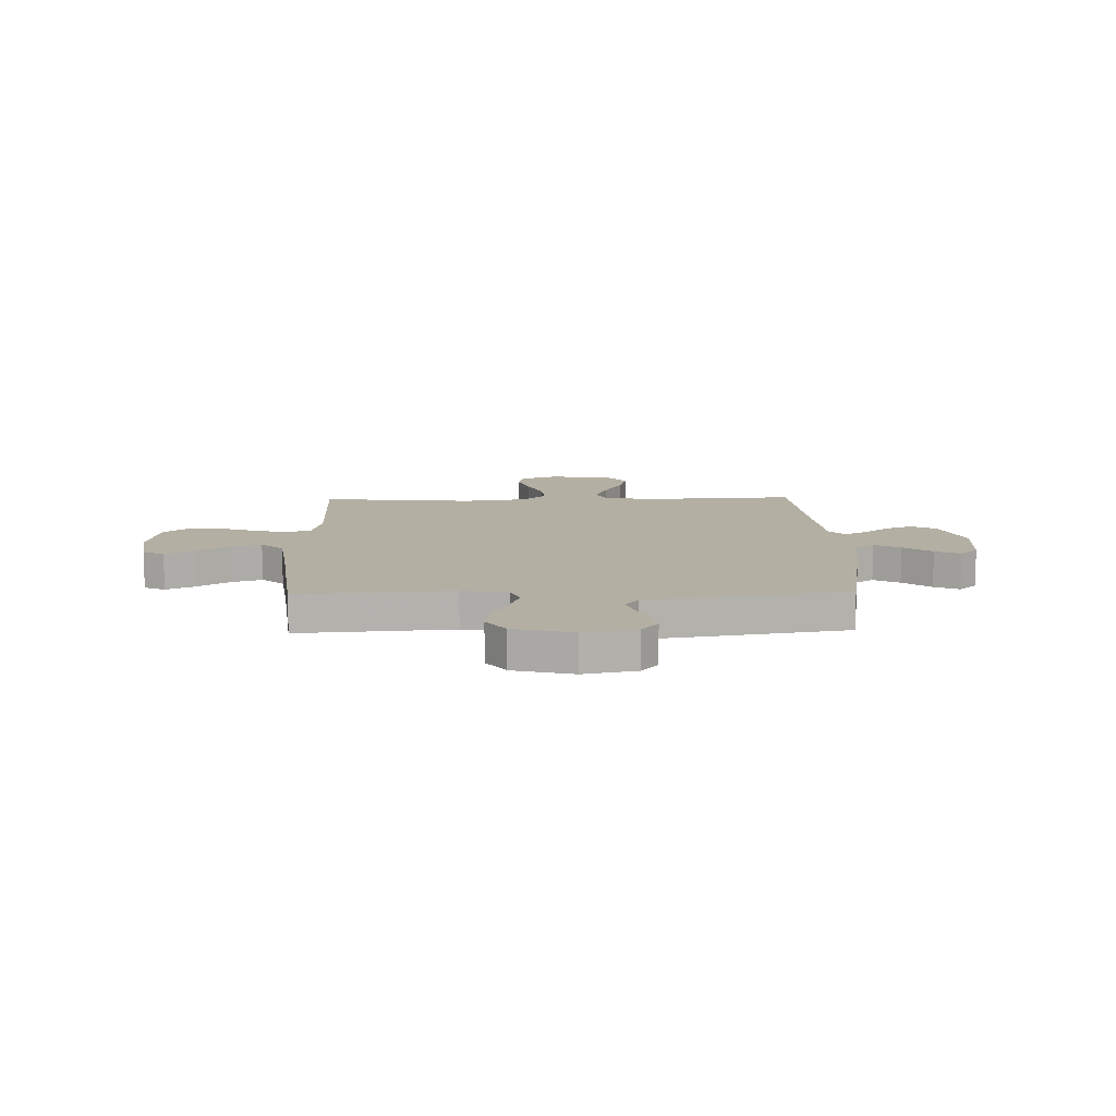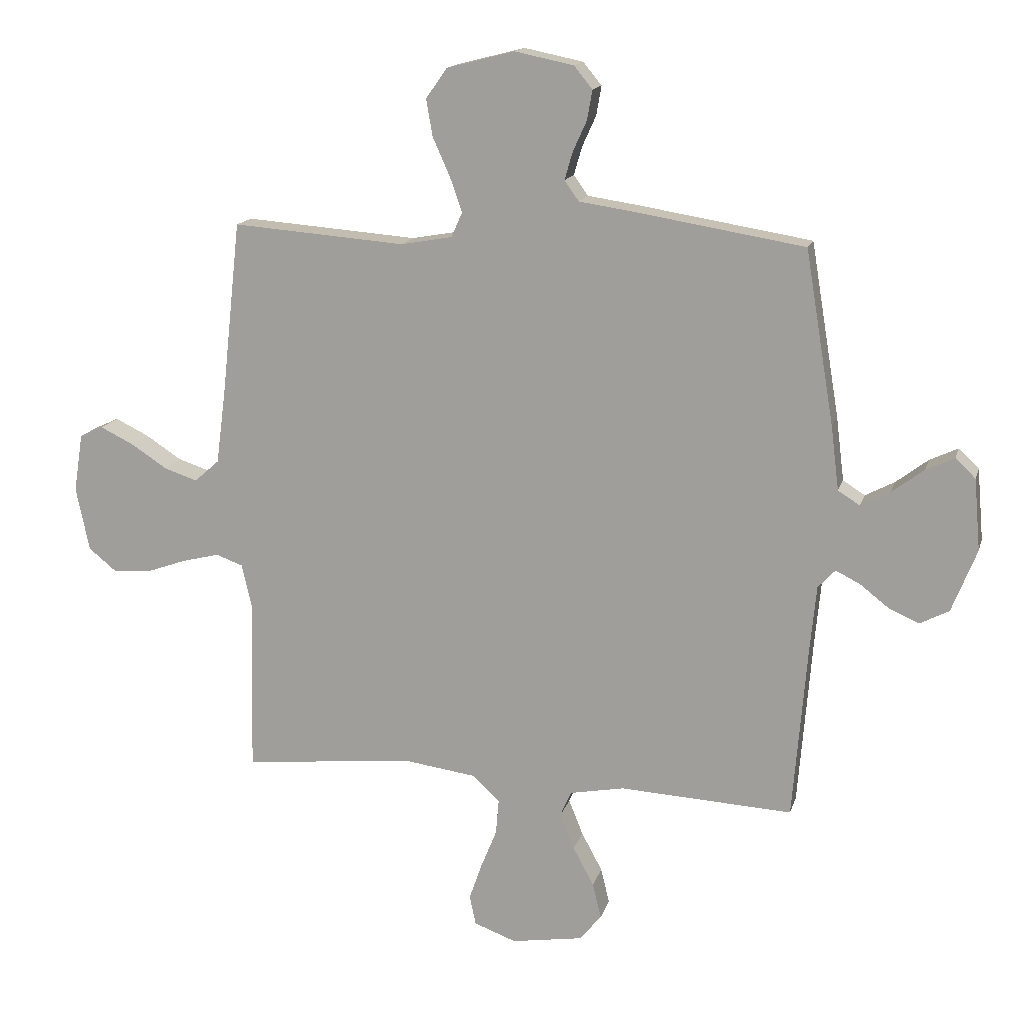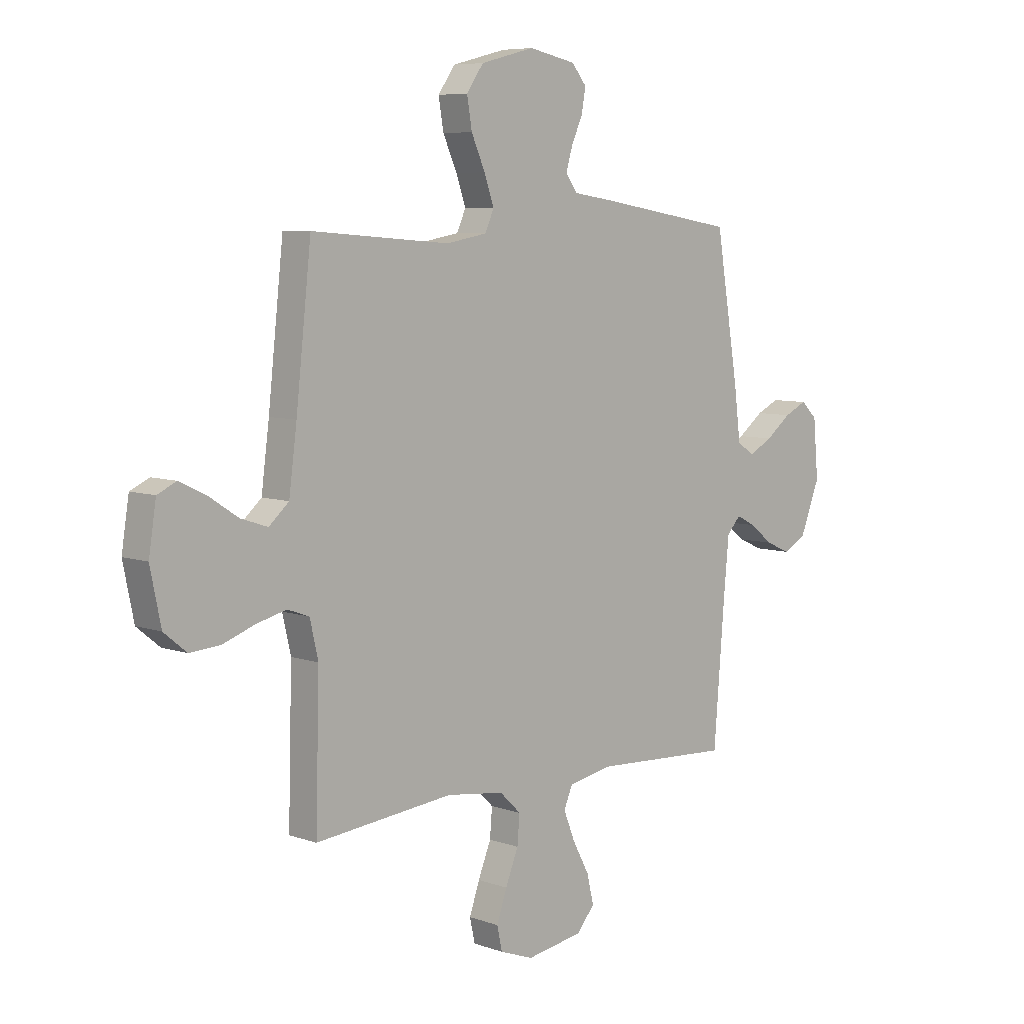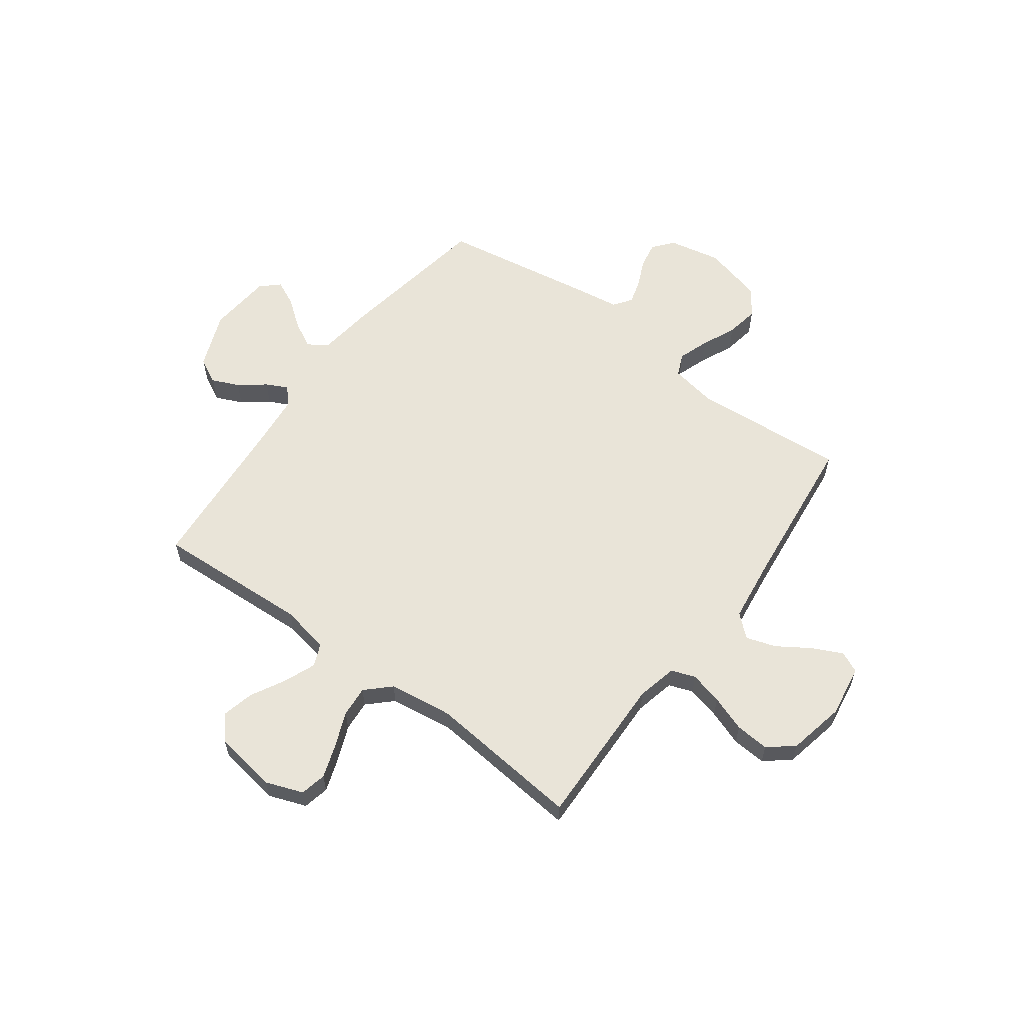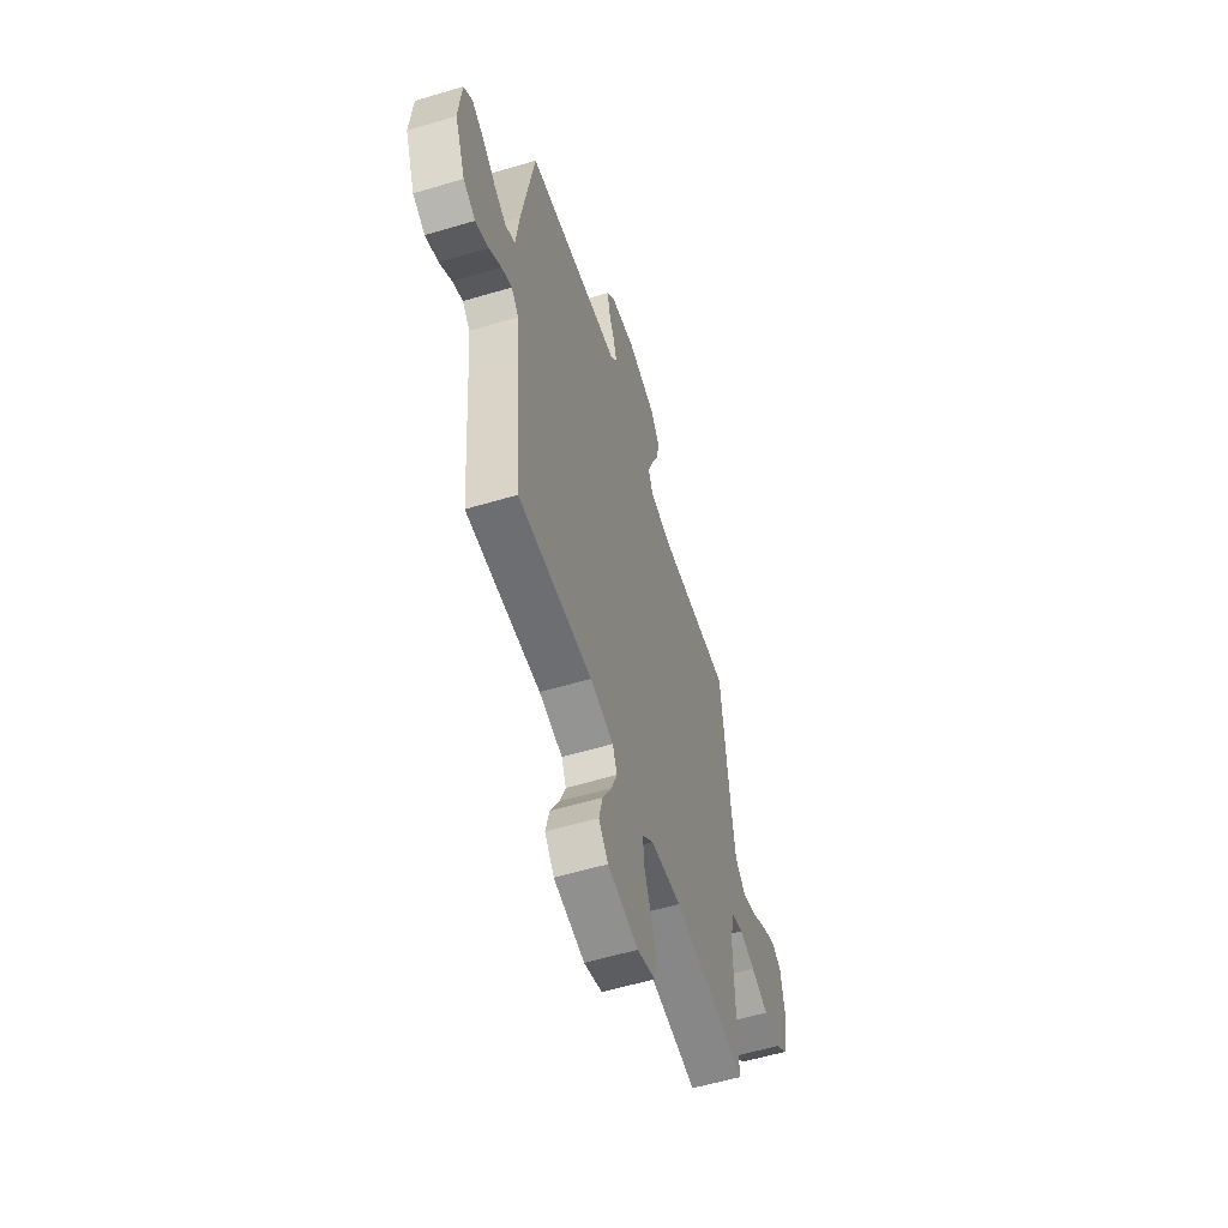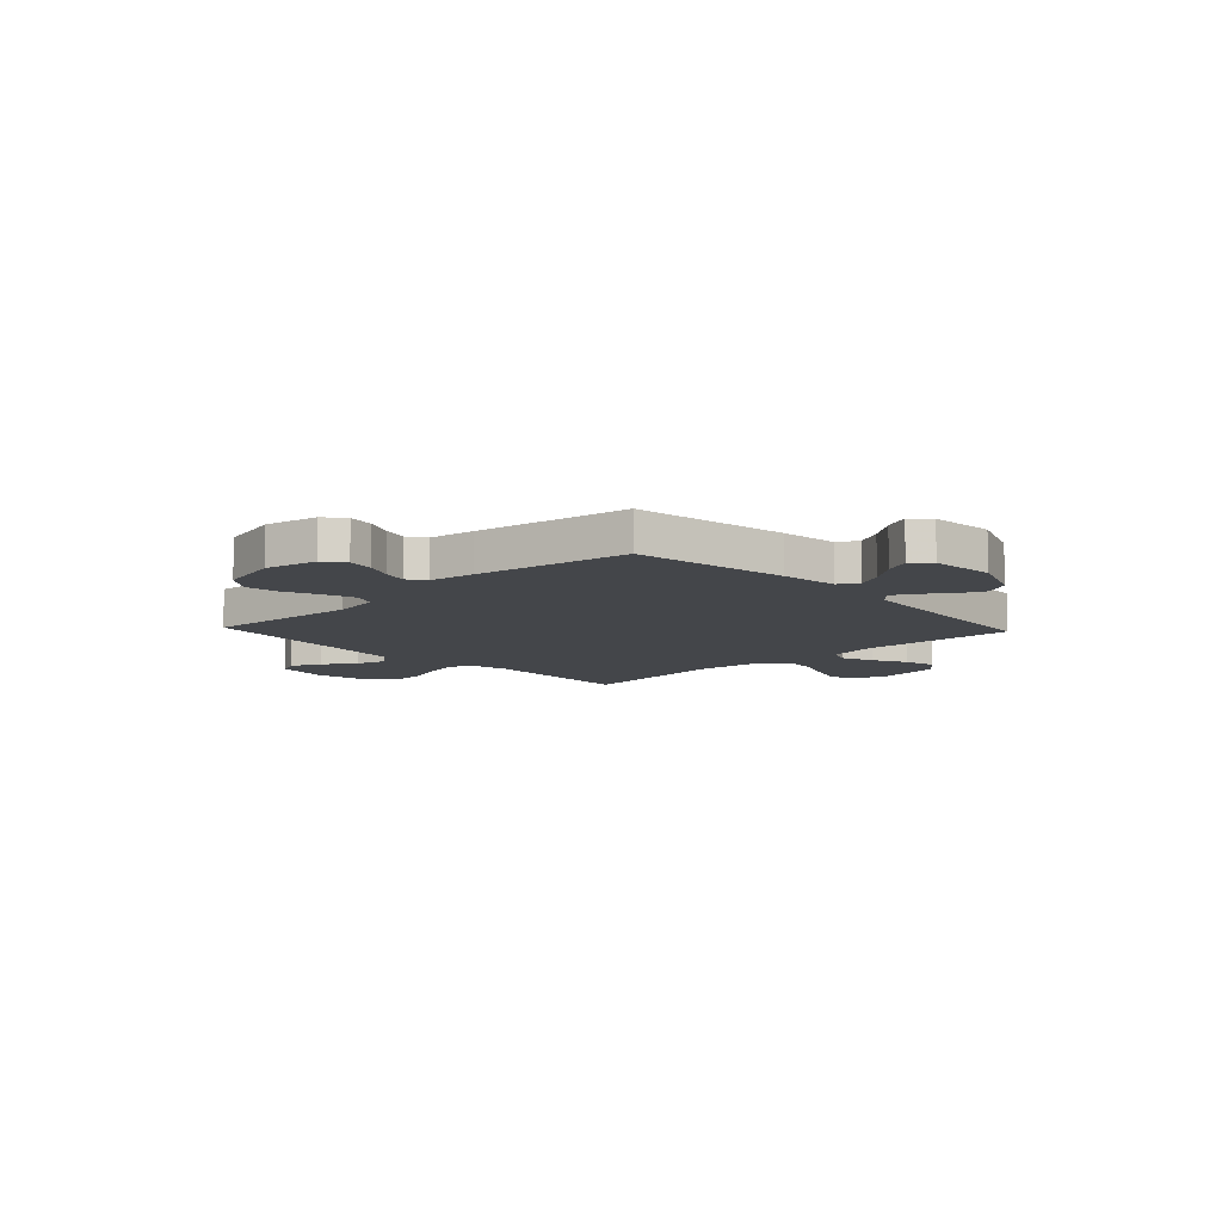
<metadata>
{"format":"obj","ext":"obj","renderer":"f3d","projection":"perspective","resolution":1024,"background":"white","views":[{"elev":11.1,"azim":-1.5,"up":"+Y"},{"elev":15.2,"azim":14.4,"up":"+Z"},{"elev":7.0,"azim":-44.7,"up":"+Z"},{"elev":59.8,"azim":-143.6,"up":"+Y"},{"elev":-57.2,"azim":107.3,"up":"+Z"},{"elev":-9.8,"azim":43.2,"up":"+Y"}]}
</metadata>
<code>
v -0.5 0.07 0.5
v -0.2 0.07 0.477
v -0.111 0.07 0.493
v -0.092 0.07 0.536
v -0.113 0.07 0.596
v -0.143 0.07 0.663
v -0.154 0.07 0.727
v -0.117 0.07 0.779
v 0 0.07 0.809
v 0.102 0.07 0.788
v 0.134 0.07 0.749
v 0.125 0.07 0.698
v 0.101 0.07 0.645
v 0.087 0.07 0.597
v 0.112 0.07 0.562
v 0.2 0.07 0.549
v 0.5 0.07 0.5
v 0.55 0.07 0.2
v 0.564 0.07 0.089
v 0.602 0.07 0.065
v 0.653 0.07 0.092
v 0.708 0.07 0.134
v 0.757 0.07 0.157
v 0.792 0.07 0.124
v 0.803 0.07 0
v 0.76 0.07 -0.109
v 0.71 0.07 -0.135
v 0.657 0.07 -0.112
v 0.607 0.07 -0.073
v 0.565 0.07 -0.052
v 0.535 0.07 -0.084
v 0.524 0.07 -0.2
v 0.5 0.07 -0.5
v 0.2 0.07 -0.484
v 0.105 0.07 -0.502
v 0.086 0.07 -0.546
v 0.111 0.07 -0.608
v 0.147 0.07 -0.675
v 0.162 0.07 -0.737
v 0.124 0.07 -0.783
v 0 0.07 -0.803
v -0.073 0.07 -0.776
v -0.084 0.07 -0.725
v -0.062 0.07 -0.661
v -0.034 0.07 -0.592
v -0.029 0.07 -0.531
v -0.075 0.07 -0.487
v -0.2 0.07 -0.47
v -0.5 0.07 -0.5
v -0.492 0.07 -0.2
v -0.51 0.07 -0.122
v -0.557 0.07 -0.105
v -0.621 0.07 -0.121
v -0.691 0.07 -0.146
v -0.757 0.07 -0.151
v -0.806 0.07 -0.111
v -0.829 0.07 0
v -0.813 0.07 0.101
v -0.772 0.07 0.12
v -0.714 0.07 0.092
v -0.651 0.07 0.051
v -0.593 0.07 0.032
v -0.55 0.07 0.07
v -0.533 0.07 0.2
v -0.5 0 0.5
v -0.2 0 0.477
v -0.111 0 0.493
v -0.092 0 0.536
v -0.113 0 0.596
v -0.143 0 0.663
v -0.154 0 0.727
v -0.117 0 0.779
v 0 0 0.809
v 0.102 0 0.788
v 0.134 0 0.749
v 0.125 0 0.698
v 0.101 0 0.645
v 0.087 0 0.597
v 0.112 0 0.562
v 0.2 0 0.549
v 0.5 0 0.5
v 0.55 0 0.2
v 0.564 0 0.089
v 0.602 0 0.065
v 0.653 0 0.092
v 0.708 0 0.134
v 0.757 0 0.157
v 0.792 0 0.124
v 0.803 0 0
v 0.76 0 -0.109
v 0.71 0 -0.135
v 0.657 0 -0.112
v 0.607 0 -0.073
v 0.565 0 -0.052
v 0.535 0 -0.084
v 0.524 0 -0.2
v 0.5 0 -0.5
v 0.2 0 -0.484
v 0.105 0 -0.502
v 0.086 0 -0.546
v 0.111 0 -0.608
v 0.147 0 -0.675
v 0.162 0 -0.737
v 0.124 0 -0.783
v 0 0 -0.803
v -0.073 0 -0.776
v -0.084 0 -0.725
v -0.062 0 -0.661
v -0.034 0 -0.592
v -0.029 0 -0.531
v -0.075 0 -0.487
v -0.2 0 -0.47
v -0.5 0 -0.5
v -0.492 0 -0.2
v -0.51 0 -0.122
v -0.557 0 -0.105
v -0.621 0 -0.121
v -0.691 0 -0.146
v -0.757 0 -0.151
v -0.806 0 -0.111
v -0.829 0 0
v -0.813 0 0.101
v -0.772 0 0.12
v -0.714 0 0.092
v -0.651 0 0.051
v -0.593 0 0.032
v -0.55 0 0.07
v -0.533 0 0.2
f 58 59 60 61
f 58 61 62
f 57 58 62
f 56 57 62
f 53 54 55 56
f 52 53 56 62
f 51 52 62 63
f 48 49 50
f 47 48 50 51
f 42 43 44 45
f 40 41 42 45
f 40 45 46
f 37 38 39 40
f 36 37 40 46
f 35 36 46 47
f 32 33 34
f 31 32 34 35
f 30 31 35 47
f 26 27 28 29
f 26 29 30
f 25 26 30
f 24 25 30
f 21 22 23 24
f 20 21 24 30
f 19 20 30 47
f 15 16 17 18
f 15 18 19 47
f 10 11 12 13
f 10 13 14
f 9 10 14
f 8 9 14
f 5 6 7 8
f 4 5 8 14
f 3 4 14 15
f 64 1 2
f 64 2 3
f 47 51 63 64
f 3 15 47 64
f 125 124 123 122
f 126 125 122
f 126 122 121
f 126 121 120
f 120 119 118 117
f 126 120 117 116
f 127 126 116 115
f 114 113 112
f 115 114 112 111
f 109 108 107 106
f 109 106 105 104
f 110 109 104
f 104 103 102 101
f 110 104 101 100
f 111 110 100 99
f 98 97 96
f 99 98 96 95
f 111 99 95 94
f 93 92 91 90
f 94 93 90
f 94 90 89
f 94 89 88
f 88 87 86 85
f 94 88 85 84
f 111 94 84 83
f 82 81 80 79
f 111 83 82 79
f 77 76 75 74
f 78 77 74
f 78 74 73
f 78 73 72
f 72 71 70 69
f 78 72 69 68
f 79 78 68 67
f 66 65 128
f 67 66 128
f 128 127 115 111
f 128 111 79 67
f 1 65 66 2
f 2 66 67 3
f 3 67 68 4
f 4 68 69 5
f 5 69 70 6
f 6 70 71 7
f 7 71 72 8
f 8 72 73 9
f 9 73 74 10
f 10 74 75 11
f 11 75 76 12
f 12 76 77 13
f 13 77 78 14
f 14 78 79 15
f 15 79 80 16
f 16 80 81 17
f 17 81 82 18
f 18 82 83 19
f 19 83 84 20
f 20 84 85 21
f 21 85 86 22
f 22 86 87 23
f 23 87 88 24
f 24 88 89 25
f 25 89 90 26
f 26 90 91 27
f 27 91 92 28
f 28 92 93 29
f 29 93 94 30
f 30 94 95 31
f 31 95 96 32
f 32 96 97 33
f 33 97 98 34
f 34 98 99 35
f 35 99 100 36
f 36 100 101 37
f 37 101 102 38
f 38 102 103 39
f 39 103 104 40
f 40 104 105 41
f 41 105 106 42
f 42 106 107 43
f 43 107 108 44
f 44 108 109 45
f 45 109 110 46
f 46 110 111 47
f 47 111 112 48
f 48 112 113 49
f 49 113 114 50
f 50 114 115 51
f 51 115 116 52
f 52 116 117 53
f 53 117 118 54
f 54 118 119 55
f 55 119 120 56
f 56 120 121 57
f 57 121 122 58
f 58 122 123 59
f 59 123 124 60
f 60 124 125 61
f 61 125 126 62
f 62 126 127 63
f 63 127 128 64
f 64 128 65 1

</code>
